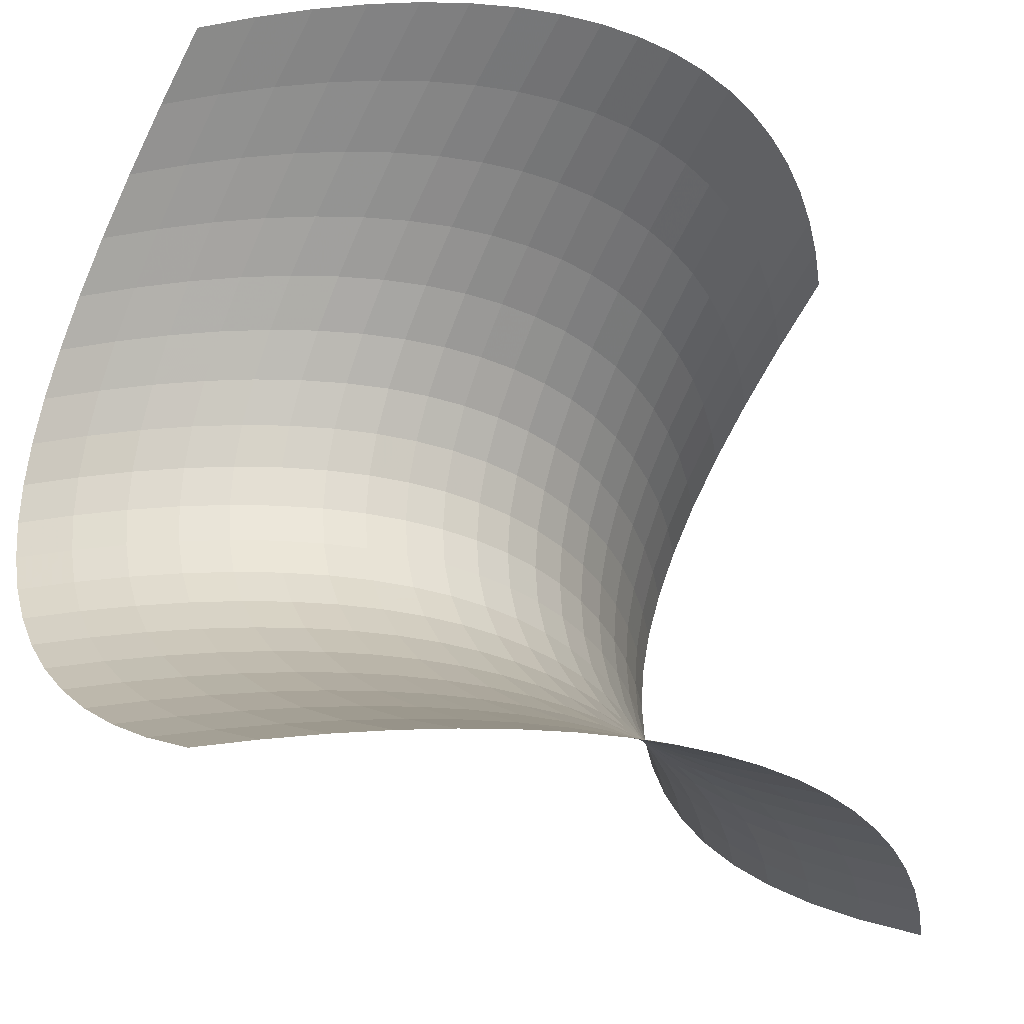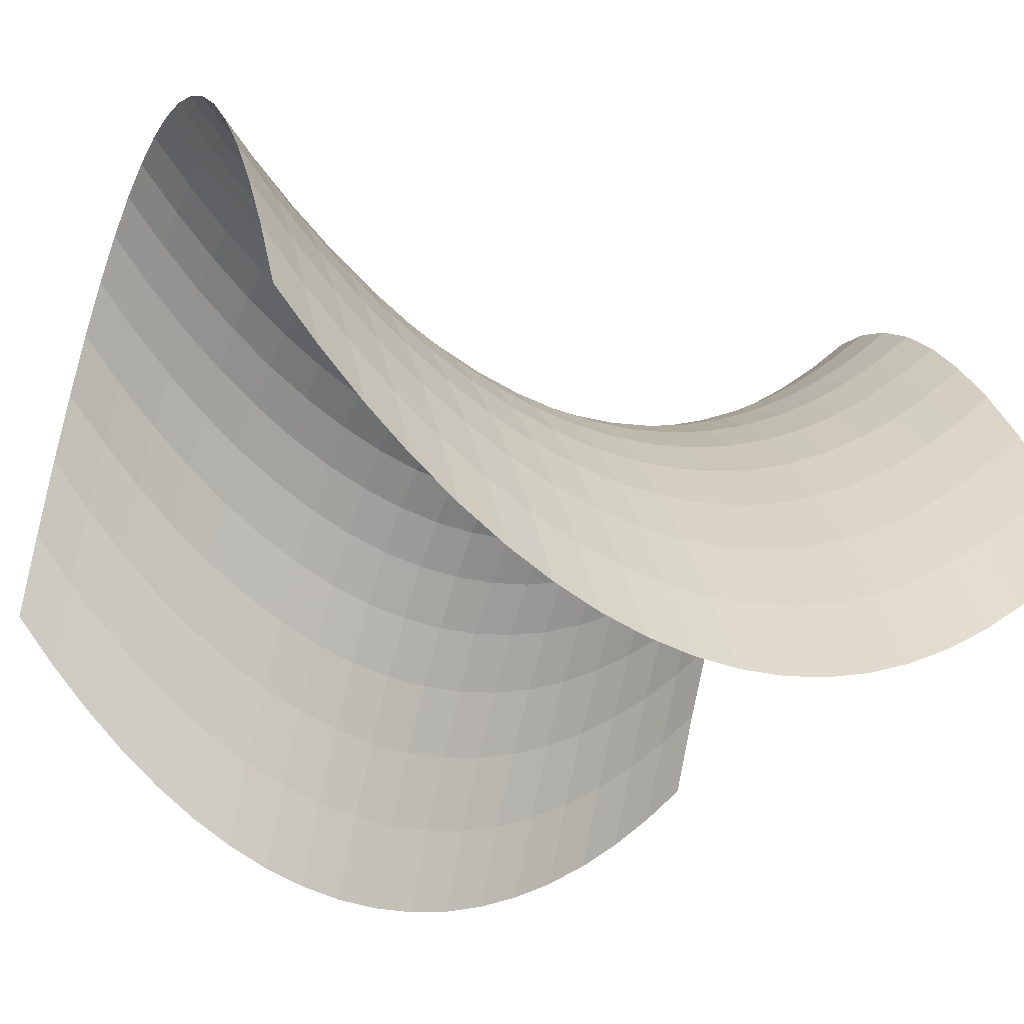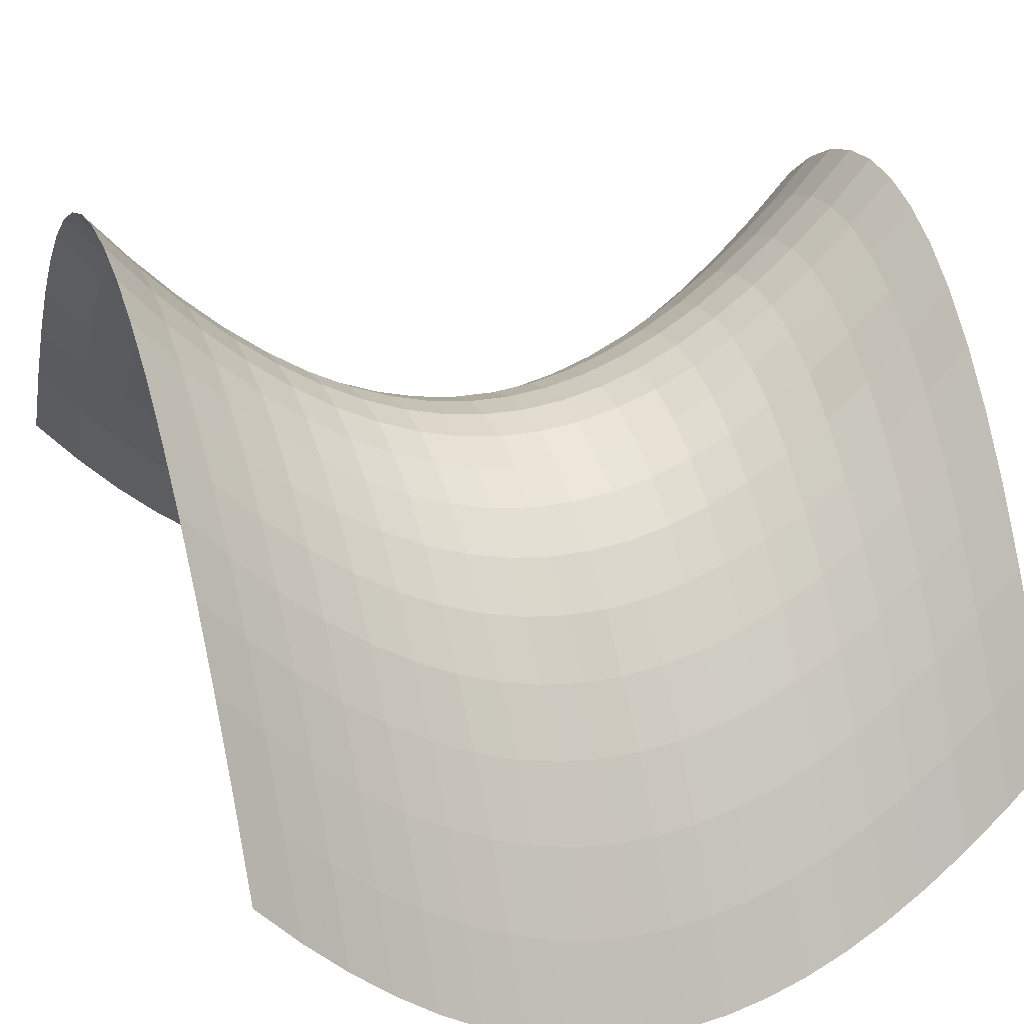
<metadata>
{"format":"obj","ext":"obj","renderer":"f3d","projection":"perspective","resolution":1024,"background":"white","views":[{"elev":-28.4,"azim":148.8,"up":"+Y"},{"elev":-31.2,"azim":-24.8,"up":"+Z"},{"elev":28.7,"azim":-21.9,"up":"+Z"}]}
</metadata>
<code>
v -10 -10 -4.861
v -9 -10 -6.049
v -8 -10 -7.111
v -7 -10 -8.049
v -6 -10 -8.861
v -5 -10 -9.549
v -4 -10 -10.11
v -3 -10 -10.55
v -2 -10 -10.86
v -1 -10 -11.05
v 0 -10 -11.11
v 1 -10 -11.05
v 2 -10 -10.86
v 3 -10 -10.55
v 4 -10 -10.11
v 5 -10 -9.549
v 6 -10 -8.861
v 7 -10 -8.049
v 8 -10 -7.111
v 9 -10 -6.049
v -10 -9 -2.75
v -9 -9 -3.938
v -8 -9 -5
v -7 -9 -5.938
v -6 -9 -6.75
v -5 -9 -7.438
v -4 -9 -8
v -3 -9 -8.438
v -2 -9 -8.75
v -1 -9 -8.938
v 0 -9 -9
v 1 -9 -8.938
v 2 -9 -8.75
v 3 -9 -8.438
v 4 -9 -8
v 5 -9 -7.438
v 6 -9 -6.75
v 7 -9 -5.938
v 8 -9 -5
v 9 -9 -3.938
v -10 -8 -0.8611
v -9 -8 -2.049
v -8 -8 -3.111
v -7 -8 -4.049
v -6 -8 -4.861
v -5 -8 -5.549
v -4 -8 -6.111
v -3 -8 -6.549
v -2 -8 -6.861
v -1 -8 -7.049
v 0 -8 -7.111
v 1 -8 -7.049
v 2 -8 -6.861
v 3 -8 -6.549
v 4 -8 -6.111
v 5 -8 -5.549
v 6 -8 -4.861
v 7 -8 -4.049
v 8 -8 -3.111
v 9 -8 -2.049
v -10 -7 0.8056
v -9 -7 -0.3819
v -8 -7 -1.444
v -7 -7 -2.382
v -6 -7 -3.194
v -5 -7 -3.882
v -4 -7 -4.444
v -3 -7 -4.882
v -2 -7 -5.194
v -1 -7 -5.382
v 0 -7 -5.444
v 1 -7 -5.382
v 2 -7 -5.194
v 3 -7 -4.882
v 4 -7 -4.444
v 5 -7 -3.882
v 6 -7 -3.194
v 7 -7 -2.382
v 8 -7 -1.444
v 9 -7 -0.3819
v -10 -6 2.25
v -9 -6 1.062
v -8 -6 0
v -7 -6 -0.9375
v -6 -6 -1.75
v -5 -6 -2.438
v -4 -6 -3
v -3 -6 -3.438
v -2 -6 -3.75
v -1 -6 -3.938
v 0 -6 -4
v 1 -6 -3.938
v 2 -6 -3.75
v 3 -6 -3.438
v 4 -6 -3
v 5 -6 -2.438
v 6 -6 -1.75
v 7 -6 -0.9375
v 8 -6 0
v 9 -6 1.062
v -10 -5 3.472
v -9 -5 2.285
v -8 -5 1.222
v -7 -5 0.2847
v -6 -5 -0.5278
v -5 -5 -1.215
v -4 -5 -1.778
v -3 -5 -2.215
v -2 -5 -2.528
v -1 -5 -2.715
v 0 -5 -2.778
v 1 -5 -2.715
v 2 -5 -2.528
v 3 -5 -2.215
v 4 -5 -1.778
v 5 -5 -1.215
v 6 -5 -0.5278
v 7 -5 0.2847
v 8 -5 1.222
v 9 -5 2.285
v -10 -4 4.472
v -9 -4 3.285
v -8 -4 2.222
v -7 -4 1.285
v -6 -4 0.4722
v -5 -4 -0.2153
v -4 -4 -0.7778
v -3 -4 -1.215
v -2 -4 -1.528
v -1 -4 -1.715
v 0 -4 -1.778
v 1 -4 -1.715
v 2 -4 -1.528
v 3 -4 -1.215
v 4 -4 -0.7778
v 5 -4 -0.2153
v 6 -4 0.4722
v 7 -4 1.285
v 8 -4 2.222
v 9 -4 3.285
v -10 -3 5.25
v -9 -3 4.062
v -8 -3 3
v -7 -3 2.062
v -6 -3 1.25
v -5 -3 0.5625
v -4 -3 0
v -3 -3 -0.4375
v -2 -3 -0.75
v -1 -3 -0.9375
v 0 -3 -1
v 1 -3 -0.9375
v 2 -3 -0.75
v 3 -3 -0.4375
v 4 -3 0
v 5 -3 0.5625
v 6 -3 1.25
v 7 -3 2.062
v 8 -3 3
v 9 -3 4.062
v -10 -2 5.806
v -9 -2 4.618
v -8 -2 3.556
v -7 -2 2.618
v -6 -2 1.806
v -5 -2 1.118
v -4 -2 0.5556
v -3 -2 0.1181
v -2 -2 -0.1944
v -1 -2 -0.3819
v 0 -2 -0.4444
v 1 -2 -0.3819
v 2 -2 -0.1944
v 3 -2 0.1181
v 4 -2 0.5556
v 5 -2 1.118
v 6 -2 1.806
v 7 -2 2.618
v 8 -2 3.556
v 9 -2 4.618
v -10 -1 6.139
v -9 -1 4.951
v -8 -1 3.889
v -7 -1 2.951
v -6 -1 2.139
v -5 -1 1.451
v -4 -1 0.8889
v -3 -1 0.4514
v -2 -1 0.1389
v -1 -1 -0.04861
v 0 -1 -0.1111
v 1 -1 -0.04861
v 2 -1 0.1389
v 3 -1 0.4514
v 4 -1 0.8889
v 5 -1 1.451
v 6 -1 2.139
v 7 -1 2.951
v 8 -1 3.889
v 9 -1 4.951
v -10 0 6.25
v -9 0 5.062
v -8 0 4
v -7 0 3.062
v -6 0 2.25
v -5 0 1.562
v -4 0 1
v -3 0 0.5625
v -2 0 0.25
v -1 0 0.0625
v 0 0 0
v 1 0 0.0625
v 2 0 0.25
v 3 0 0.5625
v 4 0 1
v 5 0 1.562
v 6 0 2.25
v 7 0 3.062
v 8 0 4
v 9 0 5.062
v -10 1 6.139
v -9 1 4.951
v -8 1 3.889
v -7 1 2.951
v -6 1 2.139
v -5 1 1.451
v -4 1 0.8889
v -3 1 0.4514
v -2 1 0.1389
v -1 1 -0.04861
v 0 1 -0.1111
v 1 1 -0.04861
v 2 1 0.1389
v 3 1 0.4514
v 4 1 0.8889
v 5 1 1.451
v 6 1 2.139
v 7 1 2.951
v 8 1 3.889
v 9 1 4.951
v -10 2 5.806
v -9 2 4.618
v -8 2 3.556
v -7 2 2.618
v -6 2 1.806
v -5 2 1.118
v -4 2 0.5556
v -3 2 0.1181
v -2 2 -0.1944
v -1 2 -0.3819
v 0 2 -0.4444
v 1 2 -0.3819
v 2 2 -0.1944
v 3 2 0.1181
v 4 2 0.5556
v 5 2 1.118
v 6 2 1.806
v 7 2 2.618
v 8 2 3.556
v 9 2 4.618
v -10 3 5.25
v -9 3 4.062
v -8 3 3
v -7 3 2.062
v -6 3 1.25
v -5 3 0.5625
v -4 3 0
v -3 3 -0.4375
v -2 3 -0.75
v -1 3 -0.9375
v 0 3 -1
v 1 3 -0.9375
v 2 3 -0.75
v 3 3 -0.4375
v 4 3 0
v 5 3 0.5625
v 6 3 1.25
v 7 3 2.062
v 8 3 3
v 9 3 4.062
v -10 4 4.472
v -9 4 3.285
v -8 4 2.222
v -7 4 1.285
v -6 4 0.4722
v -5 4 -0.2153
v -4 4 -0.7778
v -3 4 -1.215
v -2 4 -1.528
v -1 4 -1.715
v 0 4 -1.778
v 1 4 -1.715
v 2 4 -1.528
v 3 4 -1.215
v 4 4 -0.7778
v 5 4 -0.2153
v 6 4 0.4722
v 7 4 1.285
v 8 4 2.222
v 9 4 3.285
v -10 5 3.472
v -9 5 2.285
v -8 5 1.222
v -7 5 0.2847
v -6 5 -0.5278
v -5 5 -1.215
v -4 5 -1.778
v -3 5 -2.215
v -2 5 -2.528
v -1 5 -2.715
v 0 5 -2.778
v 1 5 -2.715
v 2 5 -2.528
v 3 5 -2.215
v 4 5 -1.778
v 5 5 -1.215
v 6 5 -0.5278
v 7 5 0.2847
v 8 5 1.222
v 9 5 2.285
v -10 6 2.25
v -9 6 1.062
v -8 6 0
v -7 6 -0.9375
v -6 6 -1.75
v -5 6 -2.438
v -4 6 -3
v -3 6 -3.438
v -2 6 -3.75
v -1 6 -3.938
v 0 6 -4
v 1 6 -3.938
v 2 6 -3.75
v 3 6 -3.438
v 4 6 -3
v 5 6 -2.438
v 6 6 -1.75
v 7 6 -0.9375
v 8 6 0
v 9 6 1.062
v -10 7 0.8056
v -9 7 -0.3819
v -8 7 -1.444
v -7 7 -2.382
v -6 7 -3.194
v -5 7 -3.882
v -4 7 -4.444
v -3 7 -4.882
v -2 7 -5.194
v -1 7 -5.382
v 0 7 -5.444
v 1 7 -5.382
v 2 7 -5.194
v 3 7 -4.882
v 4 7 -4.444
v 5 7 -3.882
v 6 7 -3.194
v 7 7 -2.382
v 8 7 -1.444
v 9 7 -0.3819
v -10 8 -0.8611
v -9 8 -2.049
v -8 8 -3.111
v -7 8 -4.049
v -6 8 -4.861
v -5 8 -5.549
v -4 8 -6.111
v -3 8 -6.549
v -2 8 -6.861
v -1 8 -7.049
v 0 8 -7.111
v 1 8 -7.049
v 2 8 -6.861
v 3 8 -6.549
v 4 8 -6.111
v 5 8 -5.549
v 6 8 -4.861
v 7 8 -4.049
v 8 8 -3.111
v 9 8 -2.049
v -10 9 -2.75
v -9 9 -3.938
v -8 9 -5
v -7 9 -5.938
v -6 9 -6.75
v -5 9 -7.438
v -4 9 -8
v -3 9 -8.438
v -2 9 -8.75
v -1 9 -8.938
v 0 9 -9
v 1 9 -8.938
v 2 9 -8.75
v 3 9 -8.438
v 4 9 -8
v 5 9 -7.438
v 6 9 -6.75
v 7 9 -5.938
v 8 9 -5
v 9 9 -3.938
f 1 2 21
f 2 22 21
f 2 3 22
f 3 23 22
f 3 4 23
f 4 24 23
f 4 5 24
f 5 25 24
f 5 6 25
f 6 26 25
f 6 7 26
f 7 27 26
f 7 8 27
f 8 28 27
f 8 9 28
f 9 29 28
f 9 10 29
f 10 30 29
f 10 11 30
f 11 31 30
f 11 12 31
f 12 32 31
f 12 13 32
f 13 33 32
f 13 14 33
f 14 34 33
f 14 15 34
f 15 35 34
f 15 16 35
f 16 36 35
f 16 17 36
f 17 37 36
f 17 18 37
f 18 38 37
f 18 19 38
f 19 39 38
f 19 20 39
f 20 40 39
f 21 22 41
f 22 42 41
f 22 23 42
f 23 43 42
f 23 24 43
f 24 44 43
f 24 25 44
f 25 45 44
f 25 26 45
f 26 46 45
f 26 27 46
f 27 47 46
f 27 28 47
f 28 48 47
f 28 29 48
f 29 49 48
f 29 30 49
f 30 50 49
f 30 31 50
f 31 51 50
f 31 32 51
f 32 52 51
f 32 33 52
f 33 53 52
f 33 34 53
f 34 54 53
f 34 35 54
f 35 55 54
f 35 36 55
f 36 56 55
f 36 37 56
f 37 57 56
f 37 38 57
f 38 58 57
f 38 39 58
f 39 59 58
f 39 40 59
f 40 60 59
f 41 42 61
f 42 62 61
f 42 43 62
f 43 63 62
f 43 44 63
f 44 64 63
f 44 45 64
f 45 65 64
f 45 46 65
f 46 66 65
f 46 47 66
f 47 67 66
f 47 48 67
f 48 68 67
f 48 49 68
f 49 69 68
f 49 50 69
f 50 70 69
f 50 51 70
f 51 71 70
f 51 52 71
f 52 72 71
f 52 53 72
f 53 73 72
f 53 54 73
f 54 74 73
f 54 55 74
f 55 75 74
f 55 56 75
f 56 76 75
f 56 57 76
f 57 77 76
f 57 58 77
f 58 78 77
f 58 59 78
f 59 79 78
f 59 60 79
f 60 80 79
f 61 62 81
f 62 82 81
f 62 63 82
f 63 83 82
f 63 64 83
f 64 84 83
f 64 65 84
f 65 85 84
f 65 66 85
f 66 86 85
f 66 67 86
f 67 87 86
f 67 68 87
f 68 88 87
f 68 69 88
f 69 89 88
f 69 70 89
f 70 90 89
f 70 71 90
f 71 91 90
f 71 72 91
f 72 92 91
f 72 73 92
f 73 93 92
f 73 74 93
f 74 94 93
f 74 75 94
f 75 95 94
f 75 76 95
f 76 96 95
f 76 77 96
f 77 97 96
f 77 78 97
f 78 98 97
f 78 79 98
f 79 99 98
f 79 80 99
f 80 100 99
f 81 82 101
f 82 102 101
f 82 83 102
f 83 103 102
f 83 84 103
f 84 104 103
f 84 85 104
f 85 105 104
f 85 86 105
f 86 106 105
f 86 87 106
f 87 107 106
f 87 88 107
f 88 108 107
f 88 89 108
f 89 109 108
f 89 90 109
f 90 110 109
f 90 91 110
f 91 111 110
f 91 92 111
f 92 112 111
f 92 93 112
f 93 113 112
f 93 94 113
f 94 114 113
f 94 95 114
f 95 115 114
f 95 96 115
f 96 116 115
f 96 97 116
f 97 117 116
f 97 98 117
f 98 118 117
f 98 99 118
f 99 119 118
f 99 100 119
f 100 120 119
f 101 102 121
f 102 122 121
f 102 103 122
f 103 123 122
f 103 104 123
f 104 124 123
f 104 105 124
f 105 125 124
f 105 106 125
f 106 126 125
f 106 107 126
f 107 127 126
f 107 108 127
f 108 128 127
f 108 109 128
f 109 129 128
f 109 110 129
f 110 130 129
f 110 111 130
f 111 131 130
f 111 112 131
f 112 132 131
f 112 113 132
f 113 133 132
f 113 114 133
f 114 134 133
f 114 115 134
f 115 135 134
f 115 116 135
f 116 136 135
f 116 117 136
f 117 137 136
f 117 118 137
f 118 138 137
f 118 119 138
f 119 139 138
f 119 120 139
f 120 140 139
f 121 122 141
f 122 142 141
f 122 123 142
f 123 143 142
f 123 124 143
f 124 144 143
f 124 125 144
f 125 145 144
f 125 126 145
f 126 146 145
f 126 127 146
f 127 147 146
f 127 128 147
f 128 148 147
f 128 129 148
f 129 149 148
f 129 130 149
f 130 150 149
f 130 131 150
f 131 151 150
f 131 132 151
f 132 152 151
f 132 133 152
f 133 153 152
f 133 134 153
f 134 154 153
f 134 135 154
f 135 155 154
f 135 136 155
f 136 156 155
f 136 137 156
f 137 157 156
f 137 138 157
f 138 158 157
f 138 139 158
f 139 159 158
f 139 140 159
f 140 160 159
f 141 142 161
f 142 162 161
f 142 143 162
f 143 163 162
f 143 144 163
f 144 164 163
f 144 145 164
f 145 165 164
f 145 146 165
f 146 166 165
f 146 147 166
f 147 167 166
f 147 148 167
f 148 168 167
f 148 149 168
f 149 169 168
f 149 150 169
f 150 170 169
f 150 151 170
f 151 171 170
f 151 152 171
f 152 172 171
f 152 153 172
f 153 173 172
f 153 154 173
f 154 174 173
f 154 155 174
f 155 175 174
f 155 156 175
f 156 176 175
f 156 157 176
f 157 177 176
f 157 158 177
f 158 178 177
f 158 159 178
f 159 179 178
f 159 160 179
f 160 180 179
f 161 162 181
f 162 182 181
f 162 163 182
f 163 183 182
f 163 164 183
f 164 184 183
f 164 165 184
f 165 185 184
f 165 166 185
f 166 186 185
f 166 167 186
f 167 187 186
f 167 168 187
f 168 188 187
f 168 169 188
f 169 189 188
f 169 170 189
f 170 190 189
f 170 171 190
f 171 191 190
f 171 172 191
f 172 192 191
f 172 173 192
f 173 193 192
f 173 174 193
f 174 194 193
f 174 175 194
f 175 195 194
f 175 176 195
f 176 196 195
f 176 177 196
f 177 197 196
f 177 178 197
f 178 198 197
f 178 179 198
f 179 199 198
f 179 180 199
f 180 200 199
f 181 182 201
f 182 202 201
f 182 183 202
f 183 203 202
f 183 184 203
f 184 204 203
f 184 185 204
f 185 205 204
f 185 186 205
f 186 206 205
f 186 187 206
f 187 207 206
f 187 188 207
f 188 208 207
f 188 189 208
f 189 209 208
f 189 190 209
f 190 210 209
f 190 191 210
f 191 211 210
f 191 192 211
f 192 212 211
f 192 193 212
f 193 213 212
f 193 194 213
f 194 214 213
f 194 195 214
f 195 215 214
f 195 196 215
f 196 216 215
f 196 197 216
f 197 217 216
f 197 198 217
f 198 218 217
f 198 199 218
f 199 219 218
f 199 200 219
f 200 220 219
f 201 202 221
f 202 222 221
f 202 203 222
f 203 223 222
f 203 204 223
f 204 224 223
f 204 205 224
f 205 225 224
f 205 206 225
f 206 226 225
f 206 207 226
f 207 227 226
f 207 208 227
f 208 228 227
f 208 209 228
f 209 229 228
f 209 210 229
f 210 230 229
f 210 211 230
f 211 231 230
f 211 212 231
f 212 232 231
f 212 213 232
f 213 233 232
f 213 214 233
f 214 234 233
f 214 215 234
f 215 235 234
f 215 216 235
f 216 236 235
f 216 217 236
f 217 237 236
f 217 218 237
f 218 238 237
f 218 219 238
f 219 239 238
f 219 220 239
f 220 240 239
f 221 222 241
f 222 242 241
f 222 223 242
f 223 243 242
f 223 224 243
f 224 244 243
f 224 225 244
f 225 245 244
f 225 226 245
f 226 246 245
f 226 227 246
f 227 247 246
f 227 228 247
f 228 248 247
f 228 229 248
f 229 249 248
f 229 230 249
f 230 250 249
f 230 231 250
f 231 251 250
f 231 232 251
f 232 252 251
f 232 233 252
f 233 253 252
f 233 234 253
f 234 254 253
f 234 235 254
f 235 255 254
f 235 236 255
f 236 256 255
f 236 237 256
f 237 257 256
f 237 238 257
f 238 258 257
f 238 239 258
f 239 259 258
f 239 240 259
f 240 260 259
f 241 242 261
f 242 262 261
f 242 243 262
f 243 263 262
f 243 244 263
f 244 264 263
f 244 245 264
f 245 265 264
f 245 246 265
f 246 266 265
f 246 247 266
f 247 267 266
f 247 248 267
f 248 268 267
f 248 249 268
f 249 269 268
f 249 250 269
f 250 270 269
f 250 251 270
f 251 271 270
f 251 252 271
f 252 272 271
f 252 253 272
f 253 273 272
f 253 254 273
f 254 274 273
f 254 255 274
f 255 275 274
f 255 256 275
f 256 276 275
f 256 257 276
f 257 277 276
f 257 258 277
f 258 278 277
f 258 259 278
f 259 279 278
f 259 260 279
f 260 280 279
f 261 262 281
f 262 282 281
f 262 263 282
f 263 283 282
f 263 264 283
f 264 284 283
f 264 265 284
f 265 285 284
f 265 266 285
f 266 286 285
f 266 267 286
f 267 287 286
f 267 268 287
f 268 288 287
f 268 269 288
f 269 289 288
f 269 270 289
f 270 290 289
f 270 271 290
f 271 291 290
f 271 272 291
f 272 292 291
f 272 273 292
f 273 293 292
f 273 274 293
f 274 294 293
f 274 275 294
f 275 295 294
f 275 276 295
f 276 296 295
f 276 277 296
f 277 297 296
f 277 278 297
f 278 298 297
f 278 279 298
f 279 299 298
f 279 280 299
f 280 300 299
f 281 282 301
f 282 302 301
f 282 283 302
f 283 303 302
f 283 284 303
f 284 304 303
f 284 285 304
f 285 305 304
f 285 286 305
f 286 306 305
f 286 287 306
f 287 307 306
f 287 288 307
f 288 308 307
f 288 289 308
f 289 309 308
f 289 290 309
f 290 310 309
f 290 291 310
f 291 311 310
f 291 292 311
f 292 312 311
f 292 293 312
f 293 313 312
f 293 294 313
f 294 314 313
f 294 295 314
f 295 315 314
f 295 296 315
f 296 316 315
f 296 297 316
f 297 317 316
f 297 298 317
f 298 318 317
f 298 299 318
f 299 319 318
f 299 300 319
f 300 320 319
f 301 302 321
f 302 322 321
f 302 303 322
f 303 323 322
f 303 304 323
f 304 324 323
f 304 305 324
f 305 325 324
f 305 306 325
f 306 326 325
f 306 307 326
f 307 327 326
f 307 308 327
f 308 328 327
f 308 309 328
f 309 329 328
f 309 310 329
f 310 330 329
f 310 311 330
f 311 331 330
f 311 312 331
f 312 332 331
f 312 313 332
f 313 333 332
f 313 314 333
f 314 334 333
f 314 315 334
f 315 335 334
f 315 316 335
f 316 336 335
f 316 317 336
f 317 337 336
f 317 318 337
f 318 338 337
f 318 319 338
f 319 339 338
f 319 320 339
f 320 340 339
f 321 322 341
f 322 342 341
f 322 323 342
f 323 343 342
f 323 324 343
f 324 344 343
f 324 325 344
f 325 345 344
f 325 326 345
f 326 346 345
f 326 327 346
f 327 347 346
f 327 328 347
f 328 348 347
f 328 329 348
f 329 349 348
f 329 330 349
f 330 350 349
f 330 331 350
f 331 351 350
f 331 332 351
f 332 352 351
f 332 333 352
f 333 353 352
f 333 334 353
f 334 354 353
f 334 335 354
f 335 355 354
f 335 336 355
f 336 356 355
f 336 337 356
f 337 357 356
f 337 338 357
f 338 358 357
f 338 339 358
f 339 359 358
f 339 340 359
f 340 360 359
f 341 342 361
f 342 362 361
f 342 343 362
f 343 363 362
f 343 344 363
f 344 364 363
f 344 345 364
f 345 365 364
f 345 346 365
f 346 366 365
f 346 347 366
f 347 367 366
f 347 348 367
f 348 368 367
f 348 349 368
f 349 369 368
f 349 350 369
f 350 370 369
f 350 351 370
f 351 371 370
f 351 352 371
f 352 372 371
f 352 353 372
f 353 373 372
f 353 354 373
f 354 374 373
f 354 355 374
f 355 375 374
f 355 356 375
f 356 376 375
f 356 357 376
f 357 377 376
f 357 358 377
f 358 378 377
f 358 359 378
f 359 379 378
f 359 360 379
f 360 380 379
f 361 362 381
f 362 382 381
f 362 363 382
f 363 383 382
f 363 364 383
f 364 384 383
f 364 365 384
f 365 385 384
f 365 366 385
f 366 386 385
f 366 367 386
f 367 387 386
f 367 368 387
f 368 388 387
f 368 369 388
f 369 389 388
f 369 370 389
f 370 390 389
f 370 371 390
f 371 391 390
f 371 372 391
f 372 392 391
f 372 373 392
f 373 393 392
f 373 374 393
f 374 394 393
f 374 375 394
f 375 395 394
f 375 376 395
f 376 396 395
f 376 377 396
f 377 397 396
f 377 378 397
f 378 398 397
f 378 379 398
f 379 399 398
f 379 380 399
f 380 400 399

</code>
